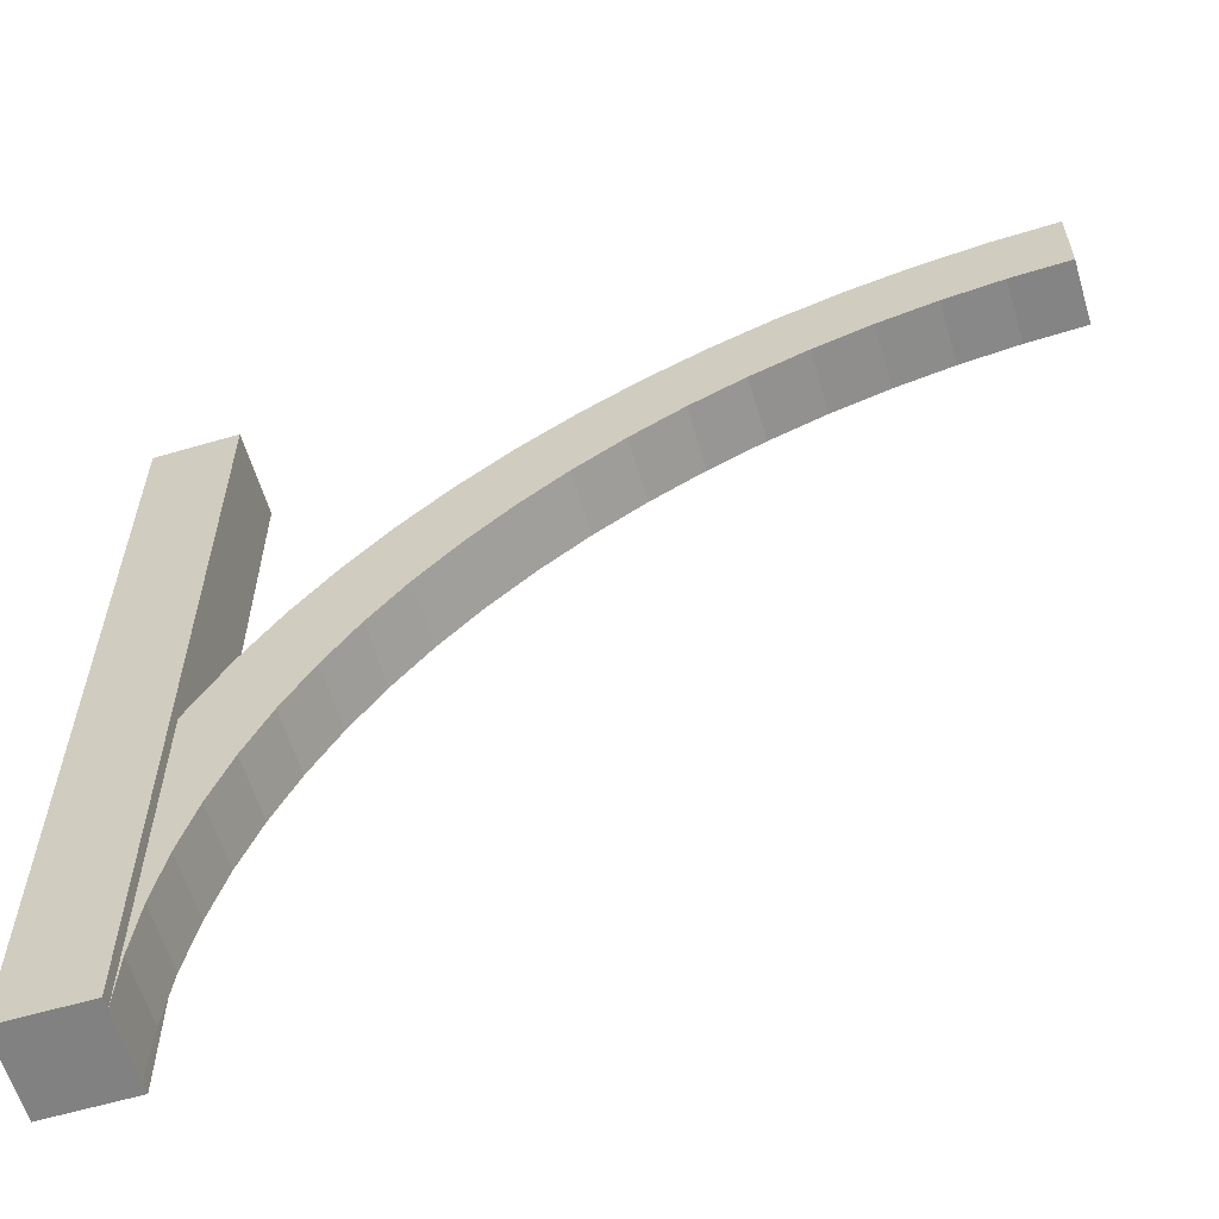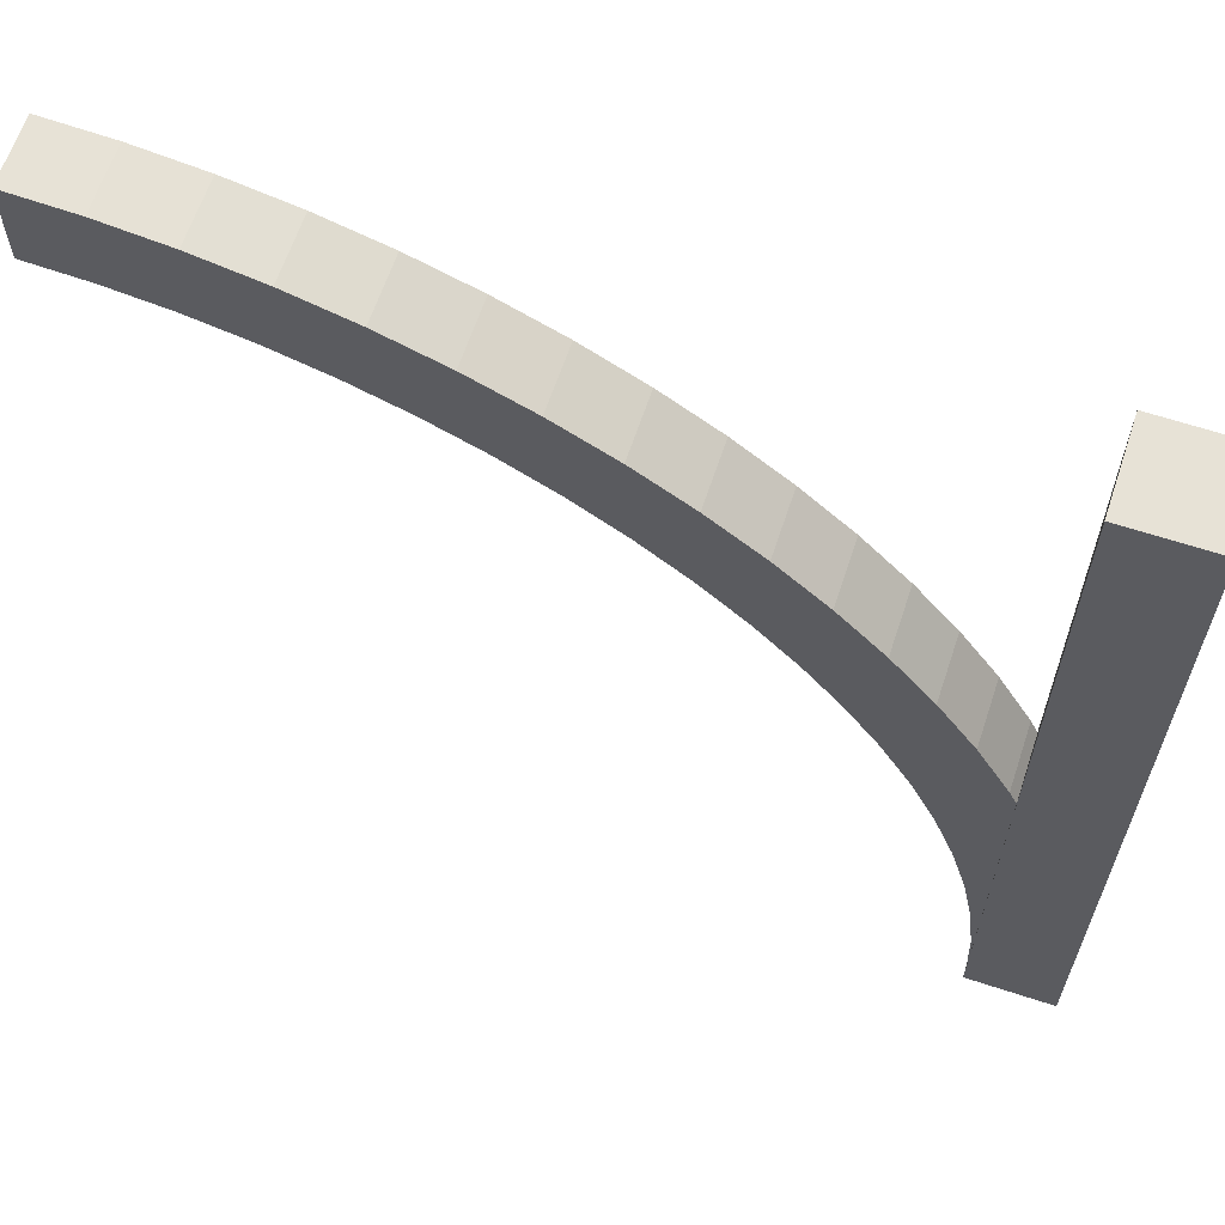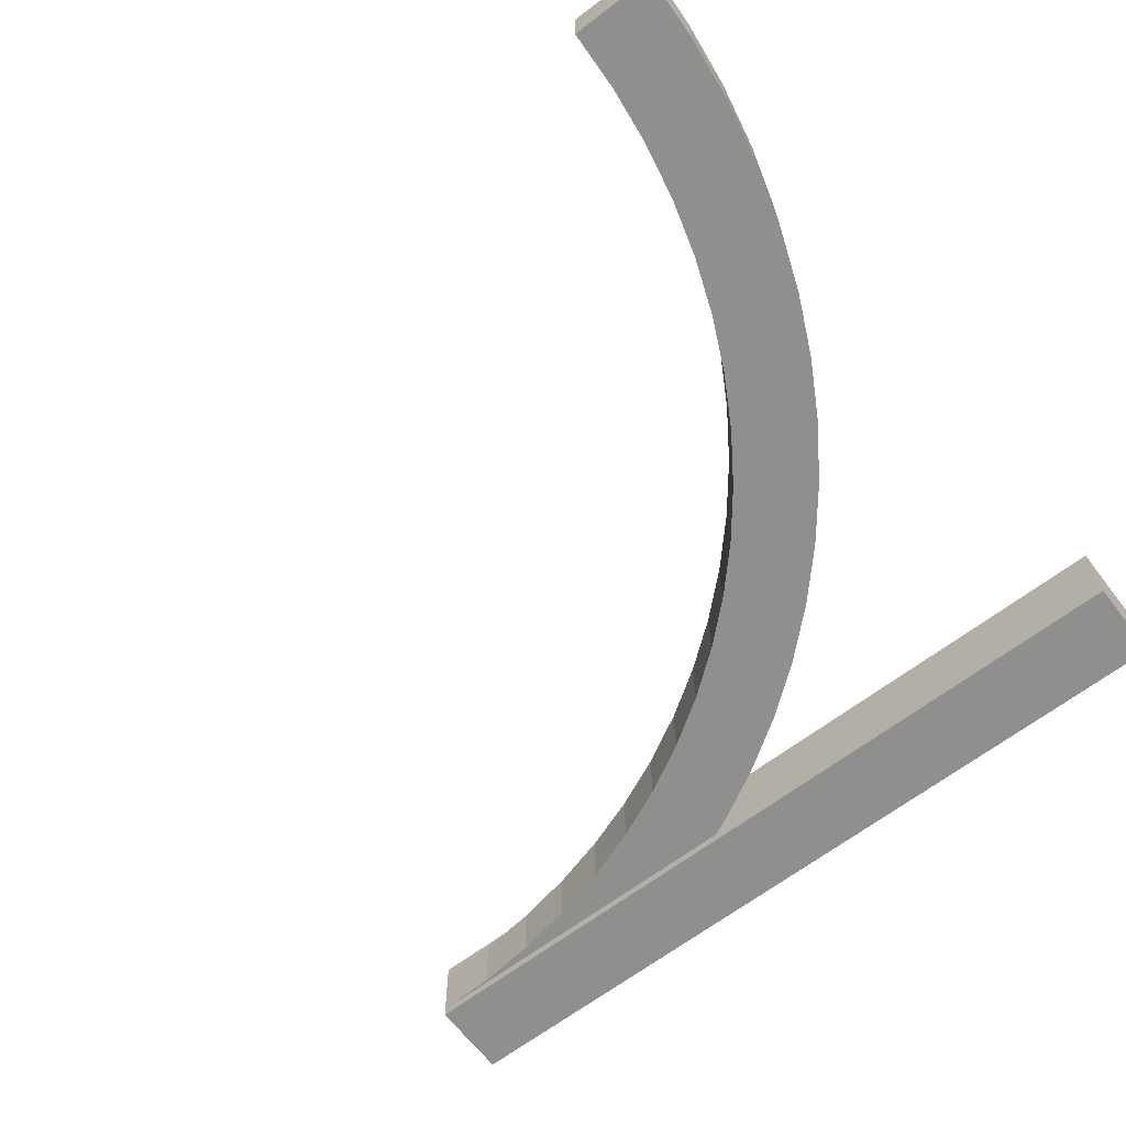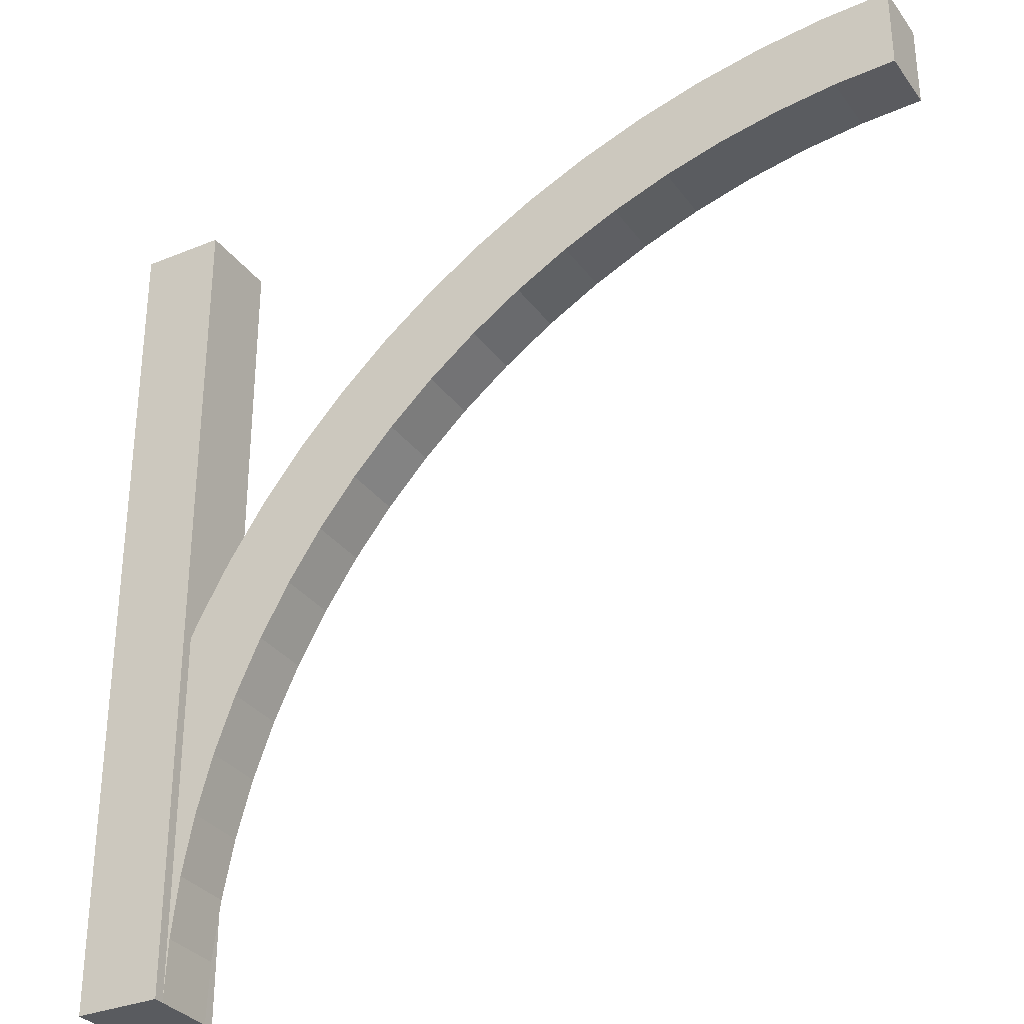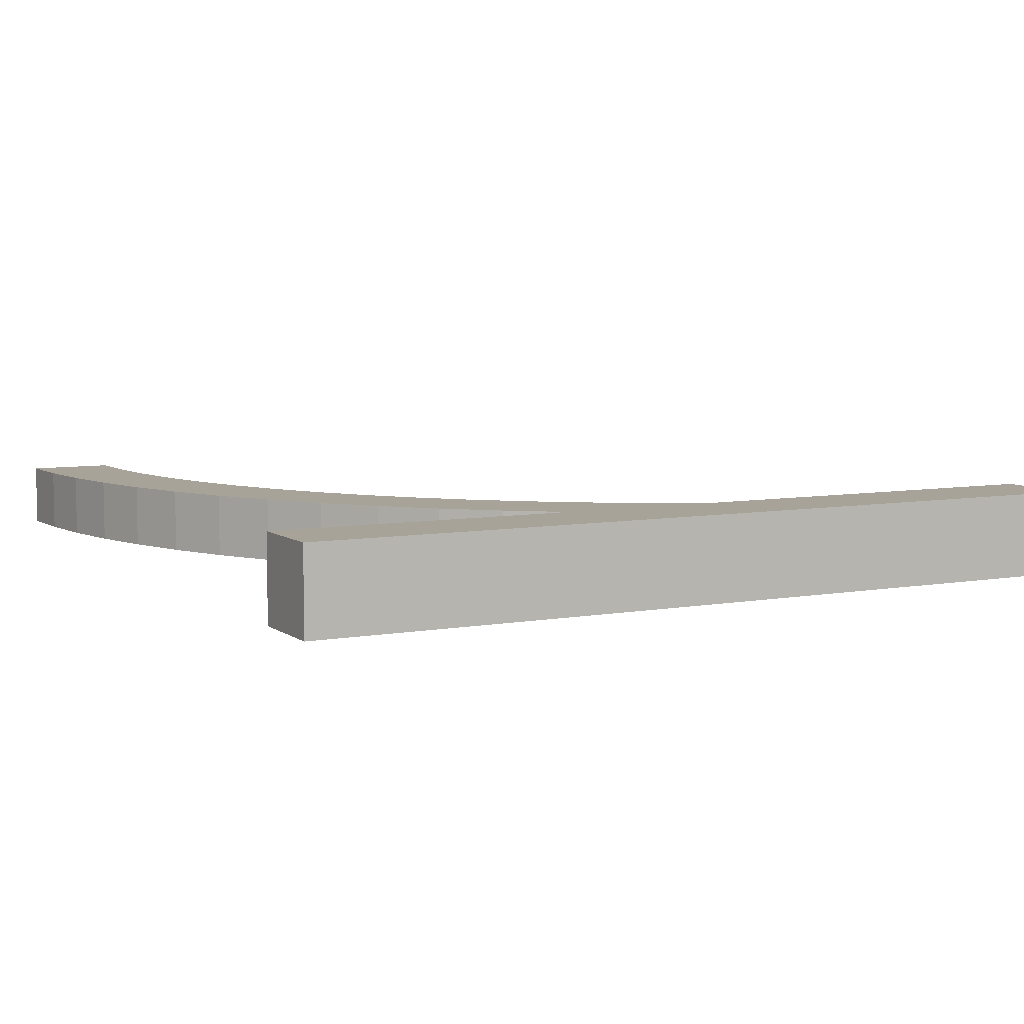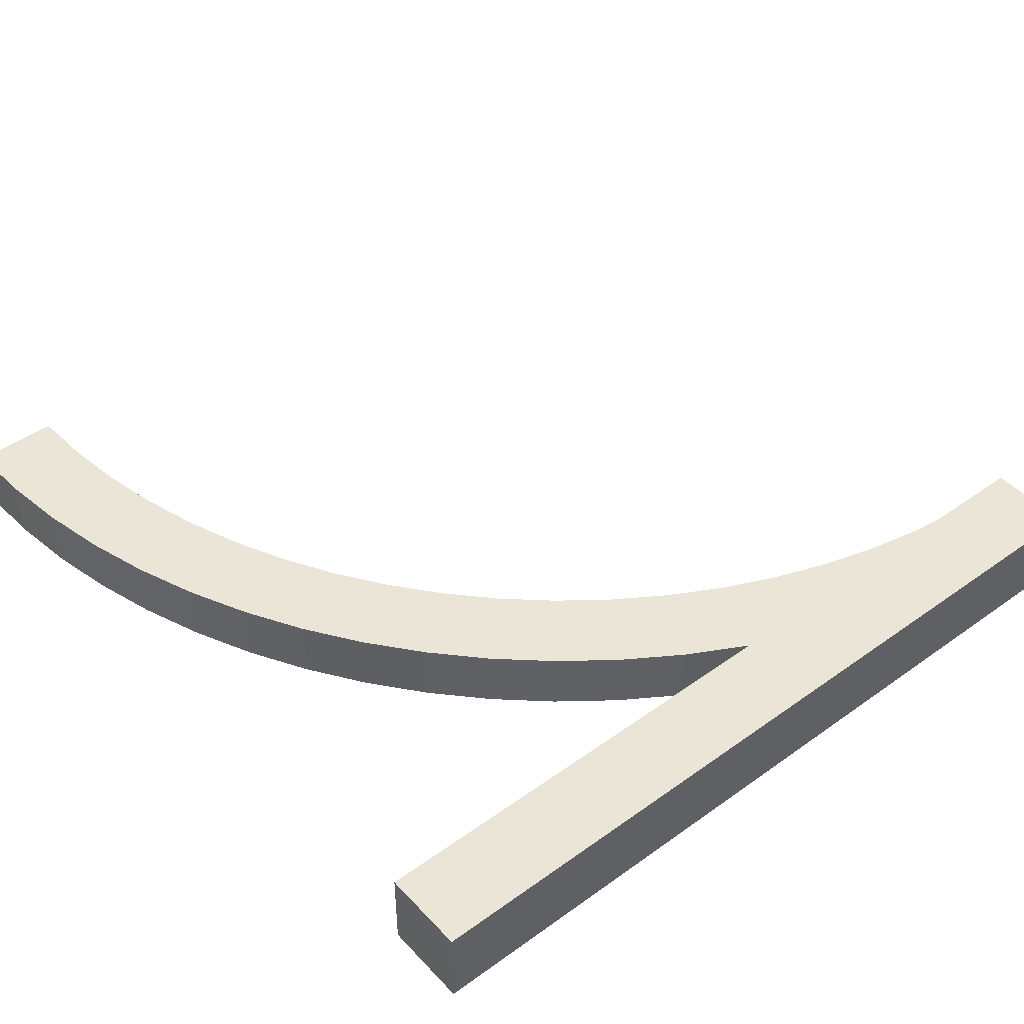
<metadata>
{"format":"obj","ext":"obj","renderer":"f3d","projection":"perspective","resolution":1024,"background":"white","views":[{"elev":-60.5,"azim":16.6,"up":"+Y"},{"elev":63.5,"azim":-161.6,"up":"+Y"},{"elev":-65.3,"azim":127.5,"up":"+Z"},{"elev":-32.0,"azim":30.0,"up":"+Y"},{"elev":6.8,"azim":-117.9,"up":"+Z"},{"elev":44.4,"azim":-129.8,"up":"+Z"}]}
</metadata>
<code>
o bm_arch_5_normal
g bm_arch_5_normal
v 0 0 0.125
v 0.03083 0.7846 0.125
v 0 0 0.875
v 0.03083 0.7846 0.875
v 1.028 0.7061 0.125
v 1 0 0.125
v 1.028 0.7061 0.875
v 1 0 0.875
v 0.1231 1.564 0.125
v 0.1231 1.564 0.875
v 1.111 1.408 0.125
v 1.111 1.408 0.875
v 0.2763 2.334 0.125
v 0.2763 2.334 0.875
v 1.249 2.101 0.125
v 1.249 2.101 0.875
v 0.4894 3.09 0.125
v 0.4894 3.09 0.875
v 1.44 2.781 0.125
v 1.44 2.781 0.875
v 0.7612 3.827 0.125
v 0.7612 3.827 0.875
v 1.685 3.444 0.125
v 1.685 3.444 0.875
v 1.09 4.54 0.125
v 1.09 4.54 0.875
v 1.981 4.086 0.125
v 1.981 4.086 0.875
v 1.474 5.225 0.125
v 1.474 5.225 0.875
v 2.326 4.702 0.125
v 2.326 4.702 0.875
v 1.91 5.878 0.125
v 1.91 5.878 0.875
v 2.719 5.29 0.125
v 2.719 5.29 0.875
v 2.396 6.494 0.125
v 2.396 6.494 0.875
v 3.156 5.845 0.125
v 3.156 5.845 0.875
v 2.929 7.071 0.125
v 2.929 7.071 0.875
v 3.636 6.364 0.125
v 3.636 6.364 0.875
v 3.506 7.604 0.125
v 3.506 7.604 0.875
v 4.155 6.844 0.125
v 4.155 6.844 0.875
v 4.122 8.09 0.125
v 4.122 8.09 0.875
v 4.71 7.281 0.125
v 4.71 7.281 0.875
v 4.775 8.526 0.125
v 4.775 8.526 0.875
v 5.298 7.674 0.125
v 5.298 7.674 0.875
v 5.46 8.91 0.125
v 5.46 8.91 0.875
v 5.914 8.019 0.125
v 5.914 8.019 0.875
v 6.173 9.239 0.125
v 6.173 9.239 0.875
v 6.556 8.315 0.125
v 6.556 8.315 0.875
v 6.91 9.511 0.125
v 6.91 9.511 0.875
v 7.219 8.56 0.125
v 7.219 8.56 0.875
v 7.666 9.724 0.125
v 7.666 9.724 0.875
v 7.899 8.751 0.125
v 7.899 8.751 0.875
v 8.436 9.877 0.125
v 8.436 9.877 0.875
v 8.592 8.889 0.125
v 8.592 8.889 0.875
v 9.215 9.969 0.125
v 9.215 9.969 0.875
v 9.294 8.972 0.125
v 9.294 8.972 0.875
v 10 10 0.125
v 10 10 0.875
v 10 9 0.125
v 10 9 0.875
v 1 0 1
v 0 0 1
v 1 10 1
v 0 10 1
v 0 0 0
v 0 10 0
v 1 0 0
v 1 10 0
f 3 4 2 1
f 7 8 6 5
f 1 6 8 3
f 4 10 9 2
f 12 7 5 11
f 10 14 13 9
f 16 12 11 15
f 14 18 17 13
f 20 16 15 19
f 18 22 21 17
f 24 20 19 23
f 22 26 25 21
f 28 24 23 27
f 26 30 29 25
f 32 28 27 31
f 30 34 33 29
f 36 32 31 35
f 34 38 37 33
f 40 36 35 39
f 38 42 41 37
f 44 40 39 43
f 42 46 45 41
f 48 44 43 47
f 46 50 49 45
f 52 48 47 51
f 50 54 53 49
f 56 52 51 55
f 54 58 57 53
f 60 56 55 59
f 58 62 61 57
f 64 60 59 63
f 62 66 65 61
f 68 64 63 67
f 66 70 69 65
f 72 68 67 71
f 70 74 73 69
f 76 72 71 75
f 74 78 77 73
f 80 76 75 79
f 78 82 81 77
f 84 80 79 83
f 83 81 82 84
f 8 7 4 3
f 5 6 1 2
f 7 12 10 4
f 11 5 2 9
f 12 16 14 10
f 15 11 9 13
f 16 20 18 14
f 19 15 13 17
f 20 24 22 18
f 23 19 17 21
f 24 28 26 22
f 27 23 21 25
f 28 32 30 26
f 31 27 25 29
f 32 36 34 30
f 35 31 29 33
f 36 40 38 34
f 39 35 33 37
f 40 44 42 38
f 43 39 37 41
f 44 48 46 42
f 47 43 41 45
f 48 52 50 46
f 51 47 45 49
f 52 56 54 50
f 55 51 49 53
f 56 60 58 54
f 59 55 53 57
f 60 64 62 58
f 63 59 57 61
f 64 68 66 62
f 67 63 61 65
f 68 72 70 66
f 71 67 65 69
f 72 76 74 70
f 75 71 69 73
f 76 80 78 74
f 79 75 73 77
f 80 84 82 78
f 83 79 77 81
f 87 88 86 85
f 88 90 89 86
f 90 92 91 89
f 92 87 85 91
f 92 90 88 87
f 85 86 89 91

</code>
